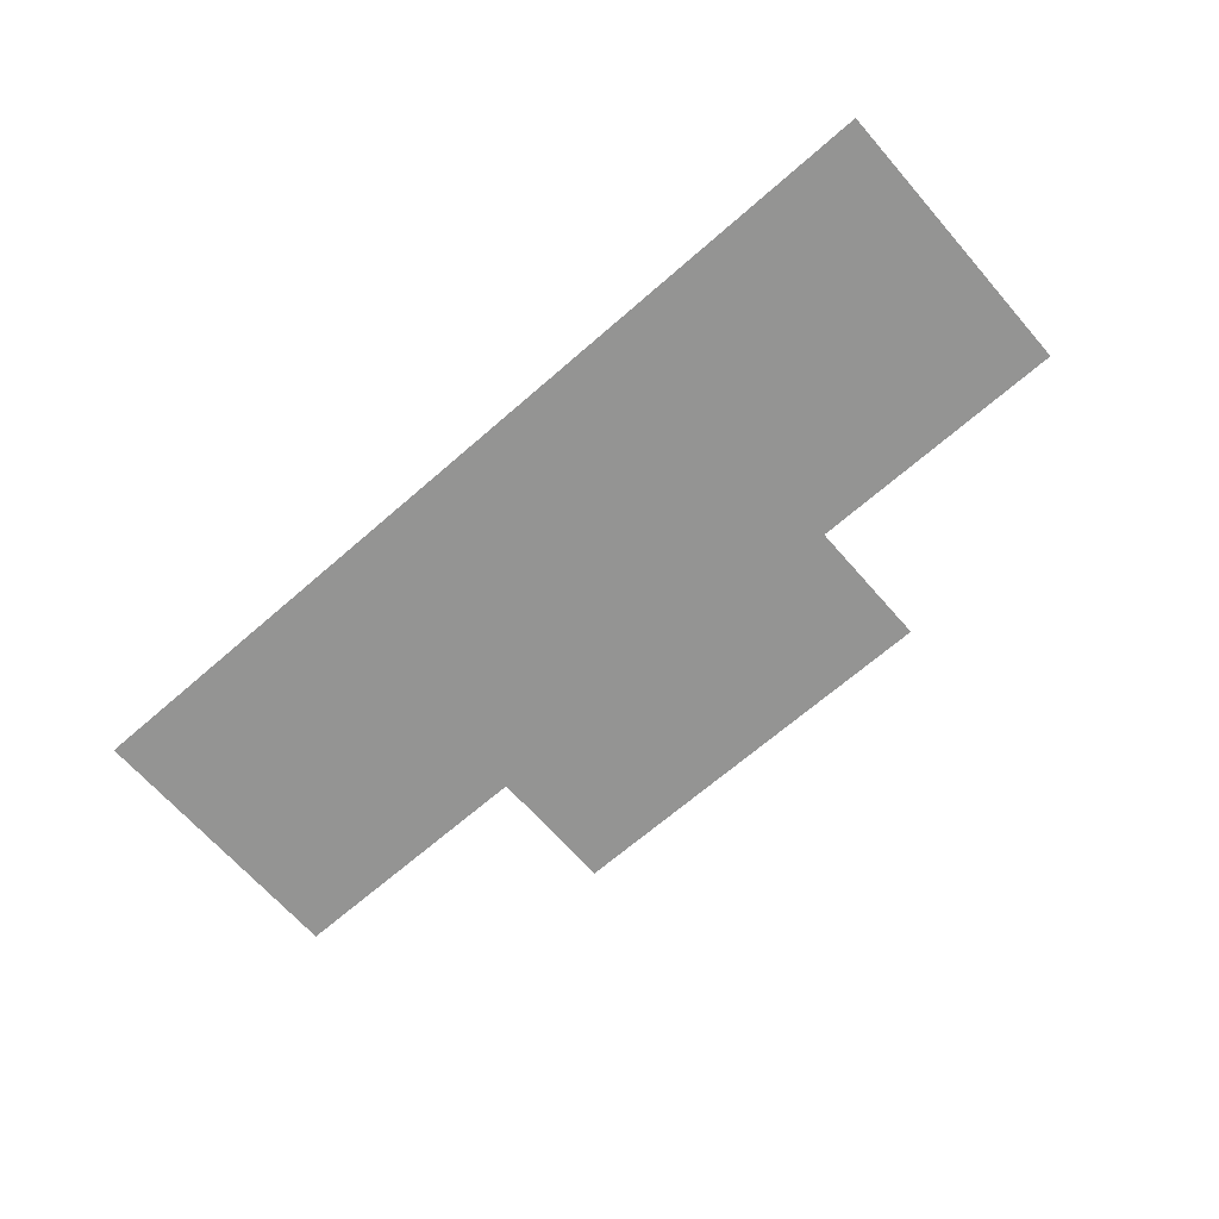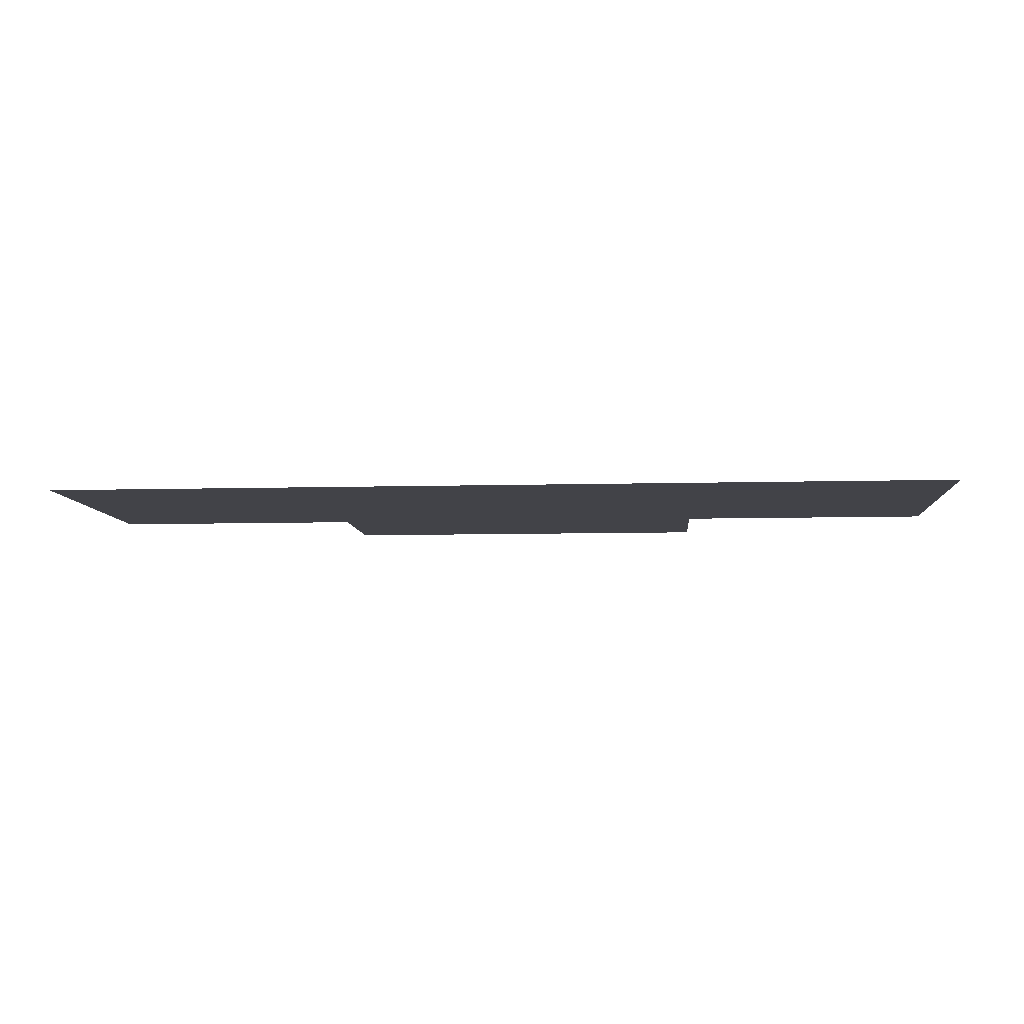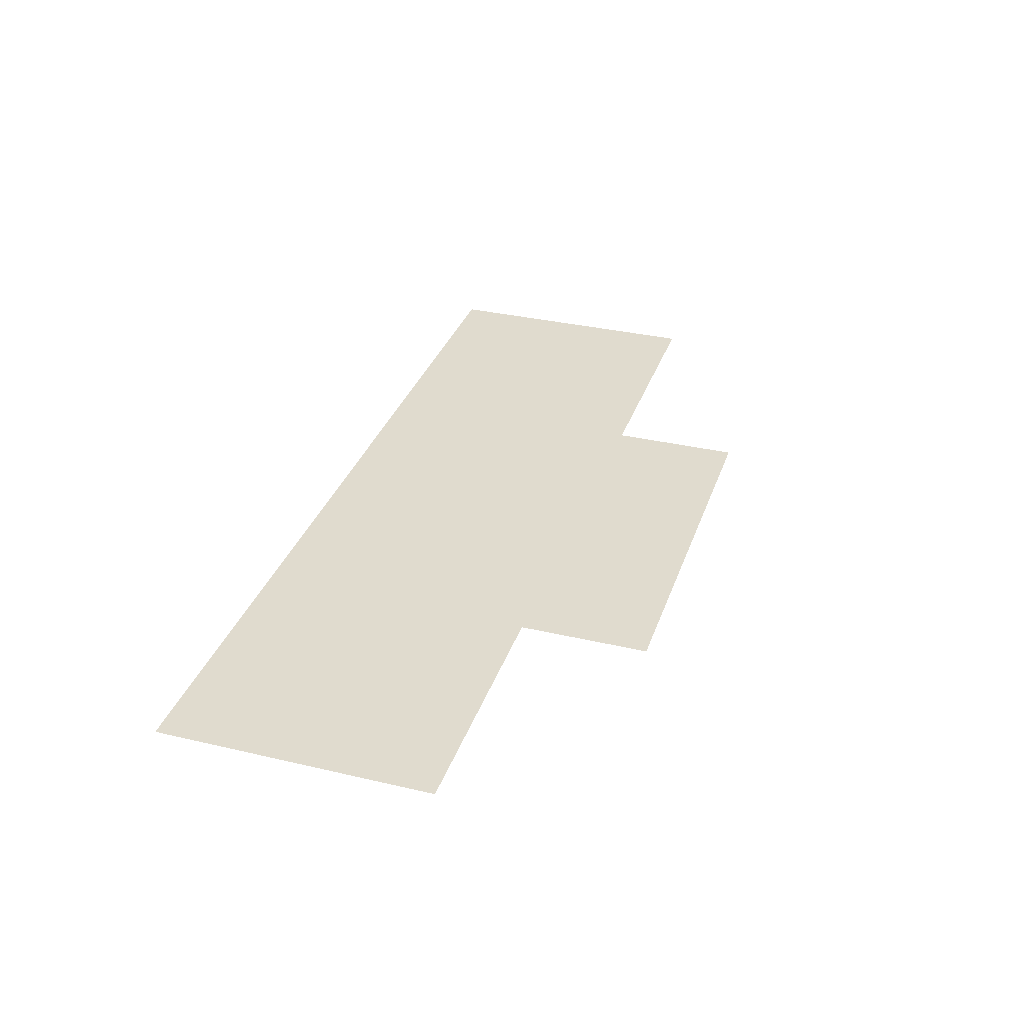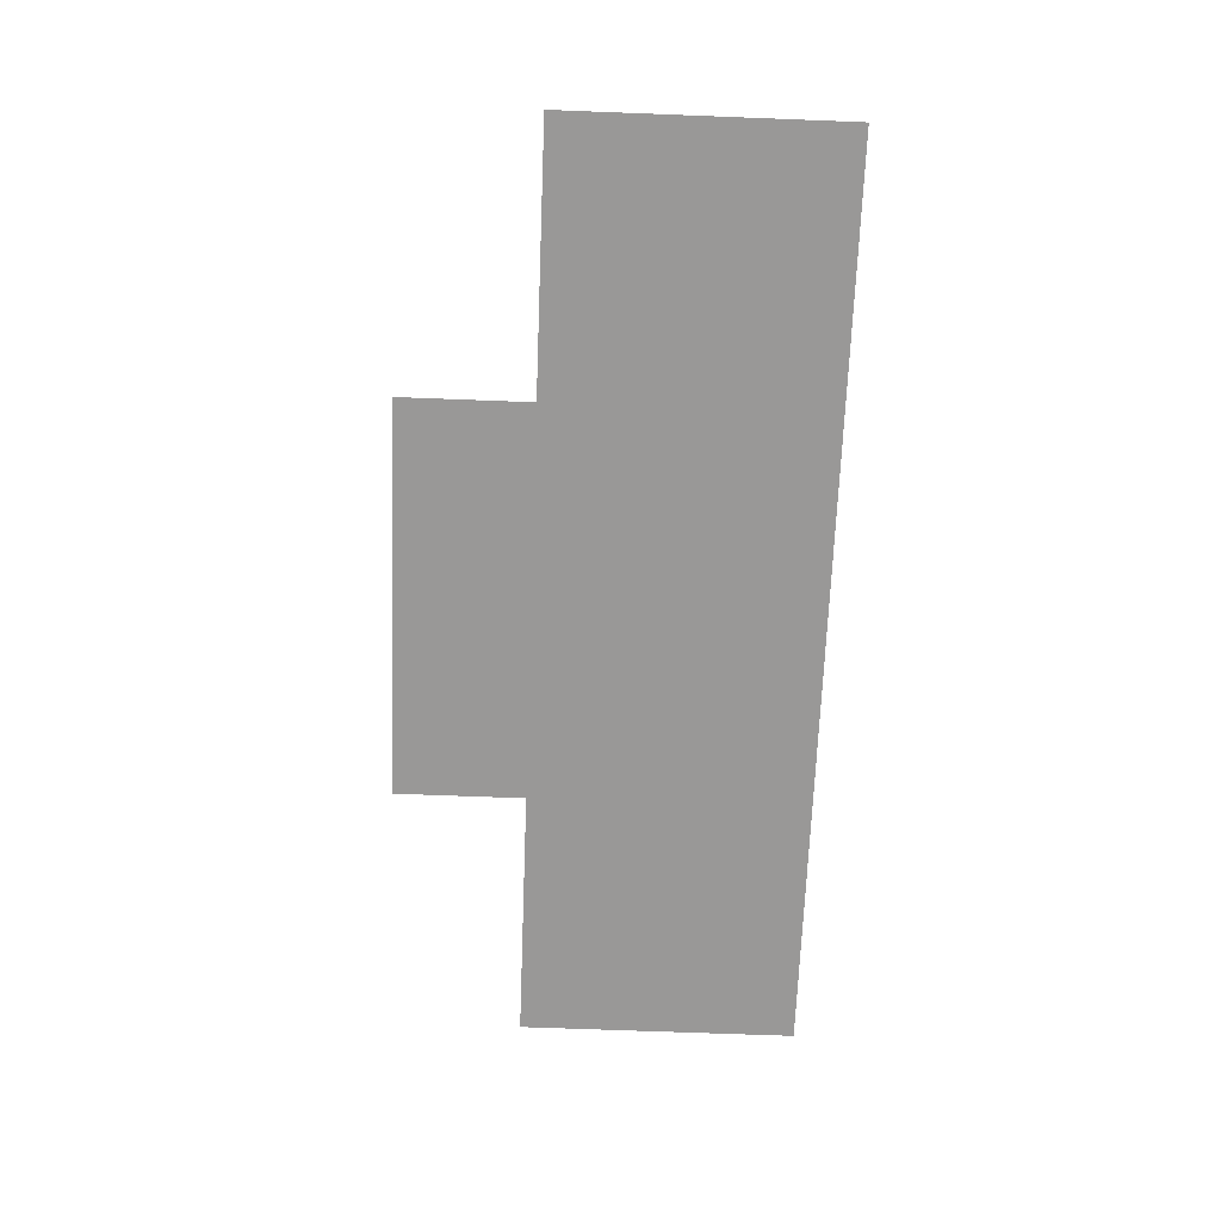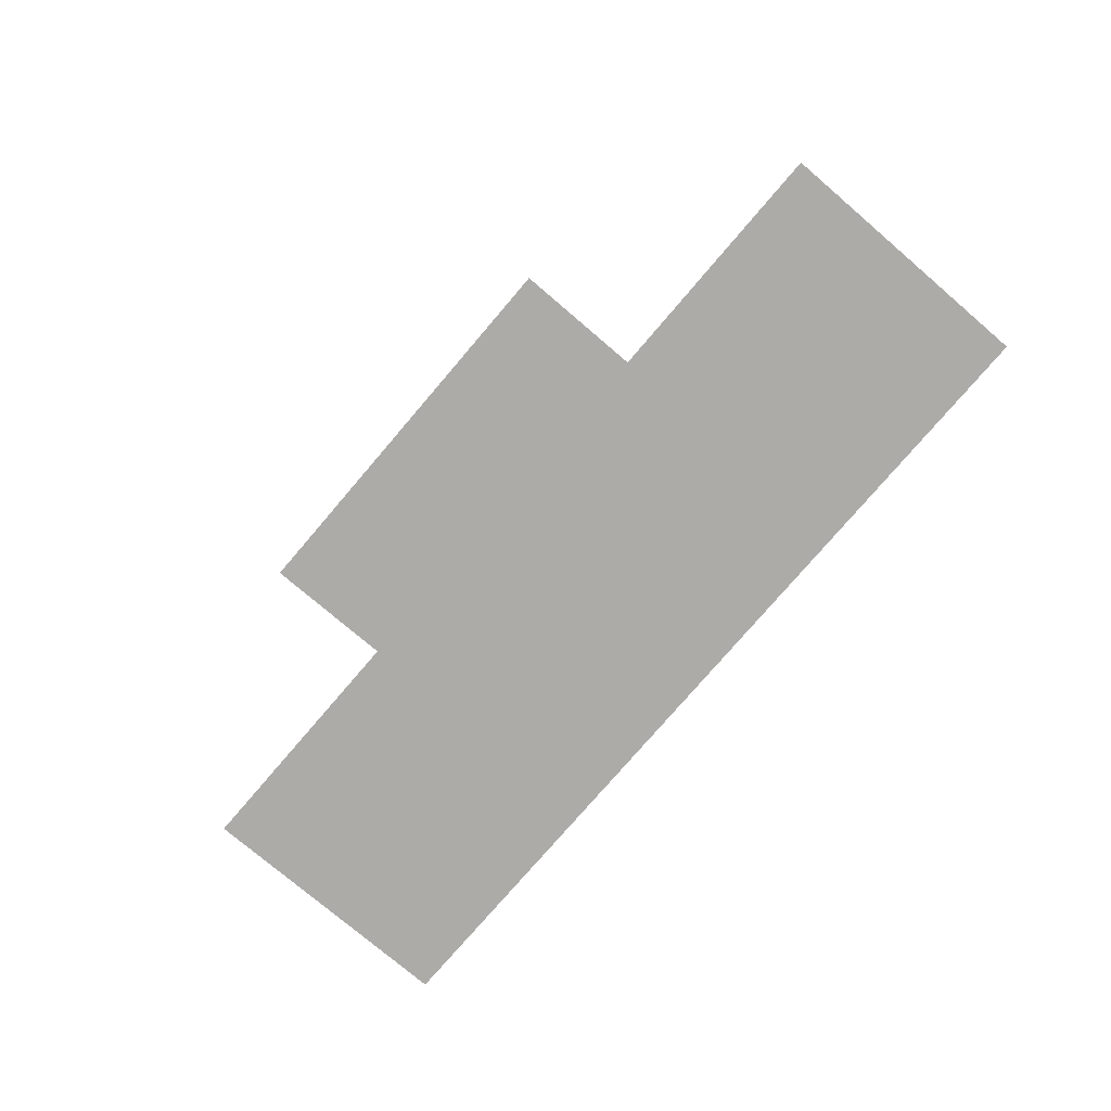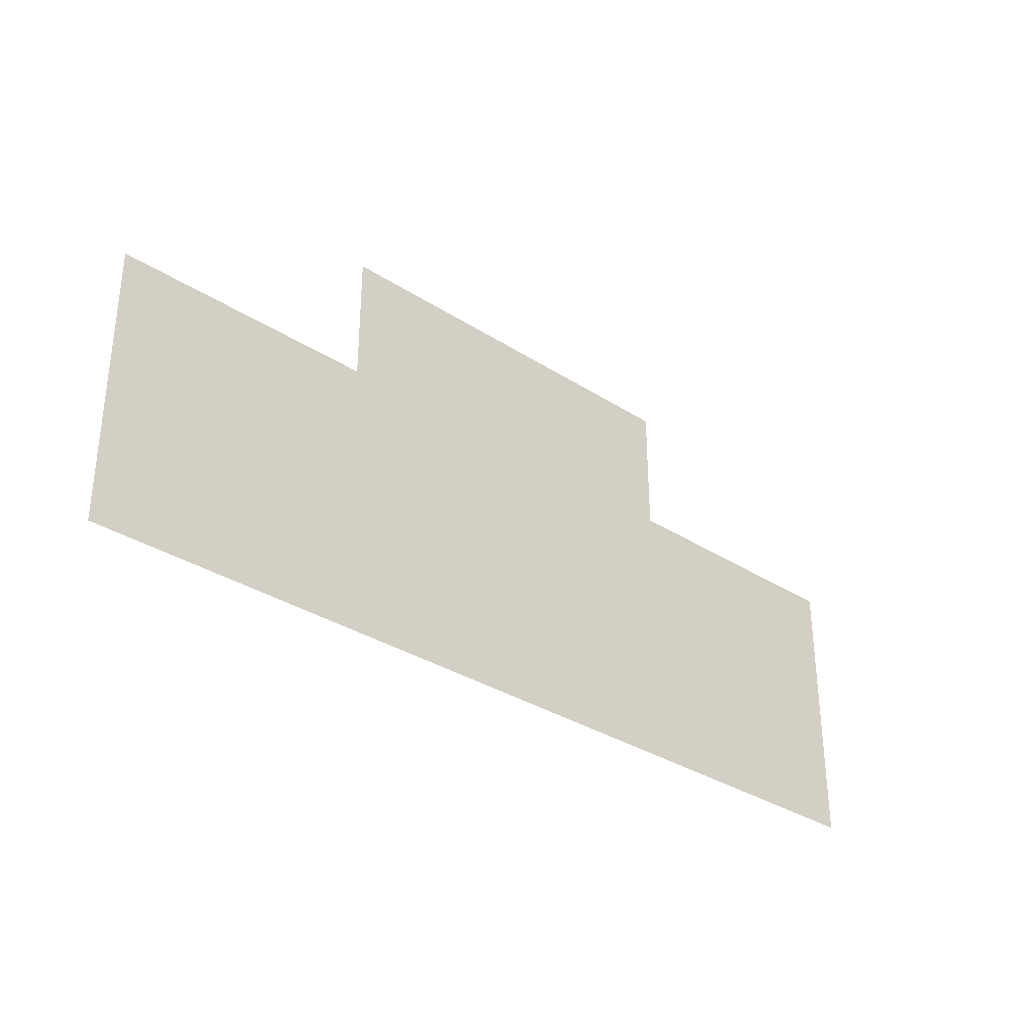
<metadata>
{"format":"obj","ext":"obj","renderer":"f3d","projection":"perspective","resolution":1024,"background":"white","views":[{"elev":-67.0,"azim":41.2,"up":"+Z"},{"elev":-7.6,"azim":4.5,"up":"+Z"},{"elev":33.5,"azim":107.8,"up":"+Z"},{"elev":-68.7,"azim":-92.2,"up":"+Z"},{"elev":-76.5,"azim":-130.5,"up":"+Z"},{"elev":-32.7,"azim":-41.9,"up":"+Y"}]}
</metadata>
<code>
o pasted__polySurface21
v -26 14.52 -81.5
v -31.09 14.52 -81.5
v -31.09 17.08 -81.5
v -38.91 17.08 -81.5
v -38.91 14.52 -81.5
v -44 14.52 -81.5
v -44 12.5 -81.5
v -26 12.5 -81.5
v -44 9.042 -81.5
v -26 9.042 -81.5
f 7 8 6
f 6 8 5
f 1 2 8
f 8 2 5
f 2 3 5
f 3 4 5
f 9 10 7
f 7 10 8

</code>
